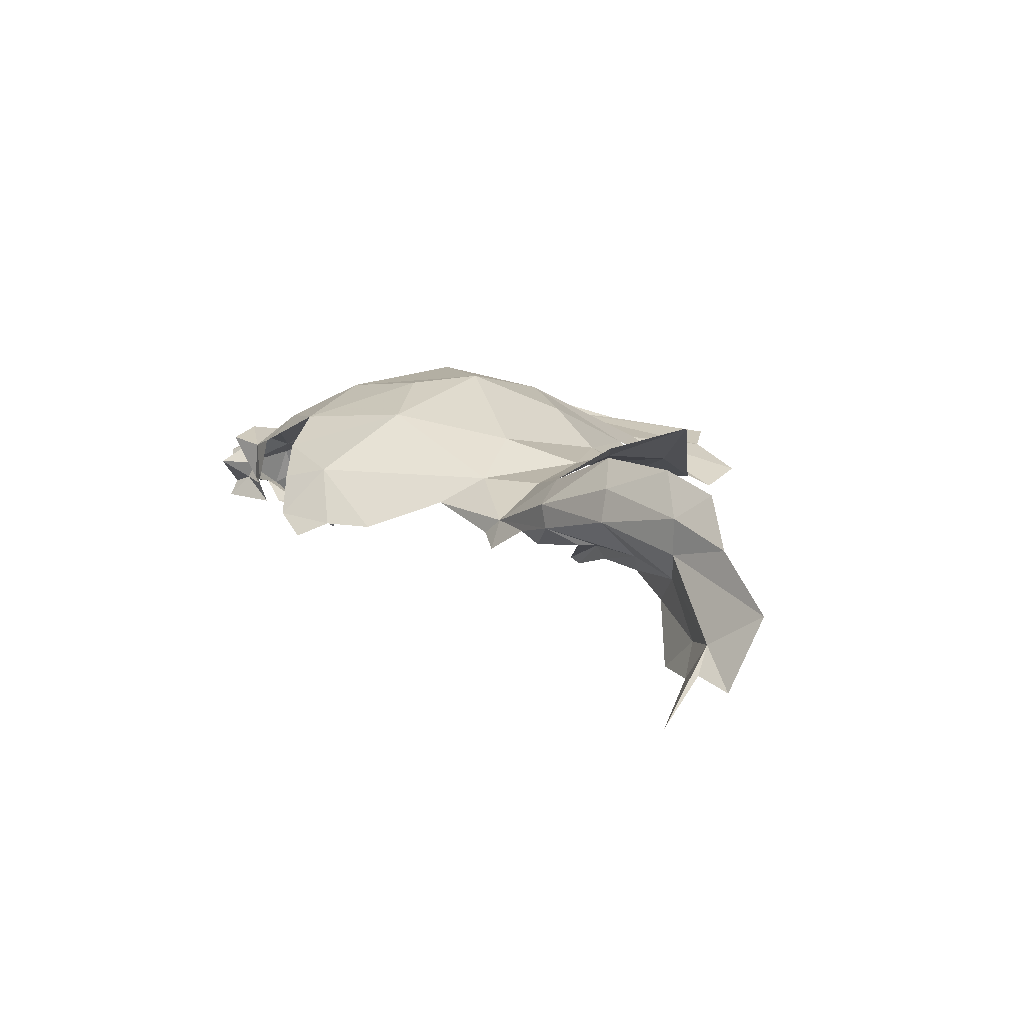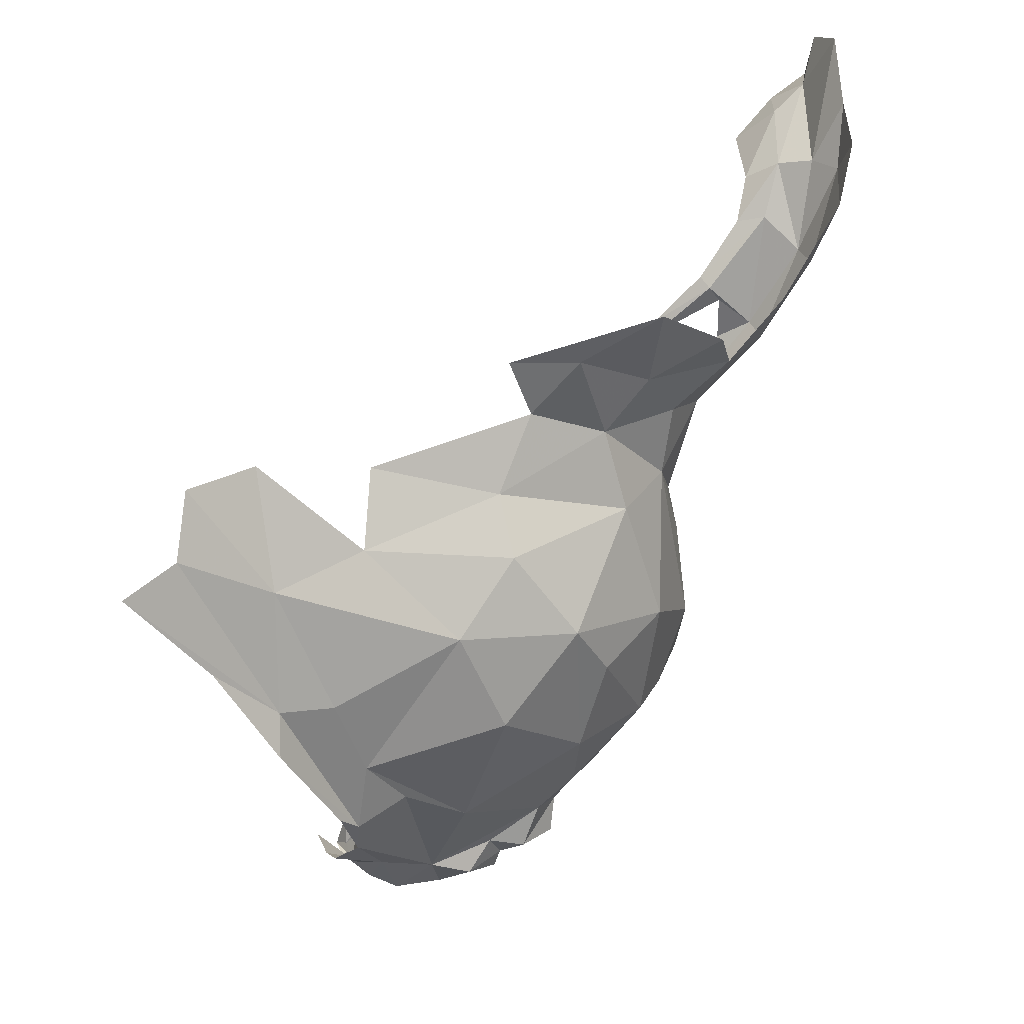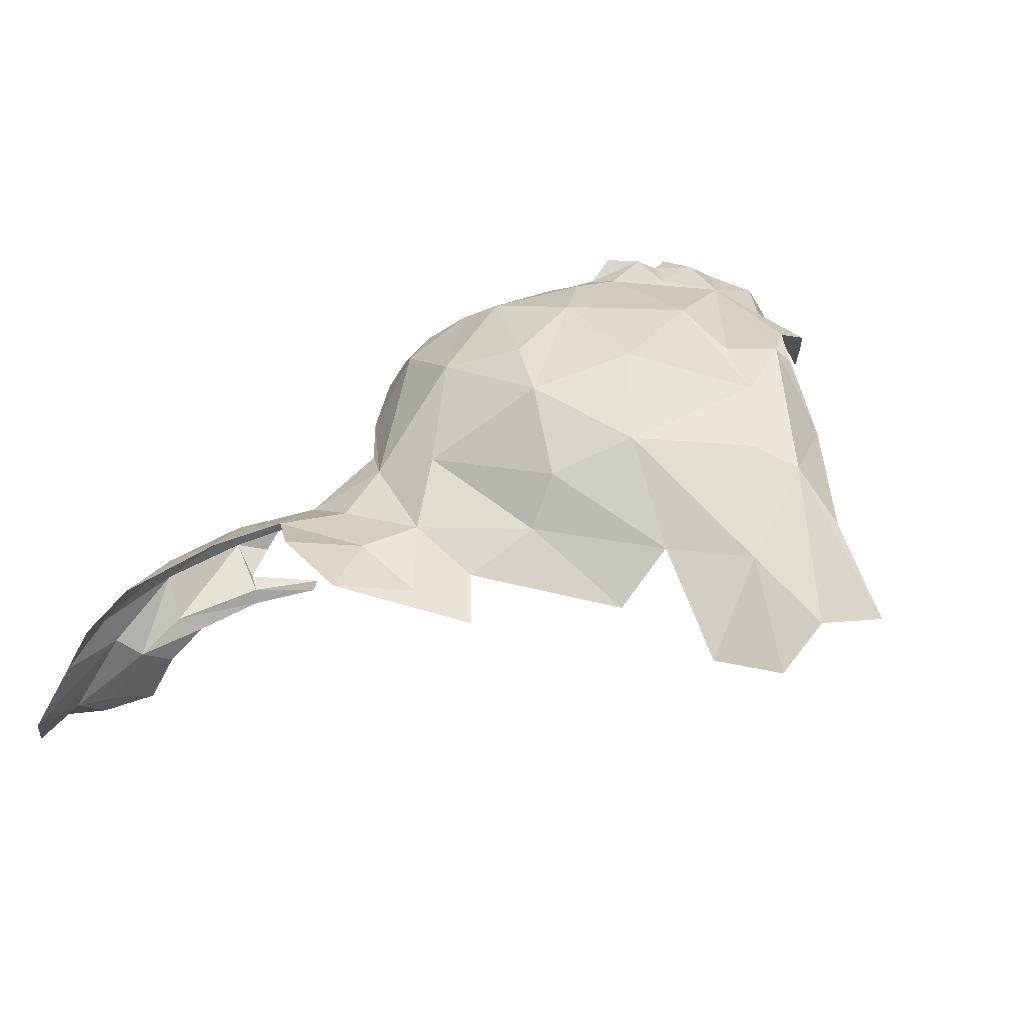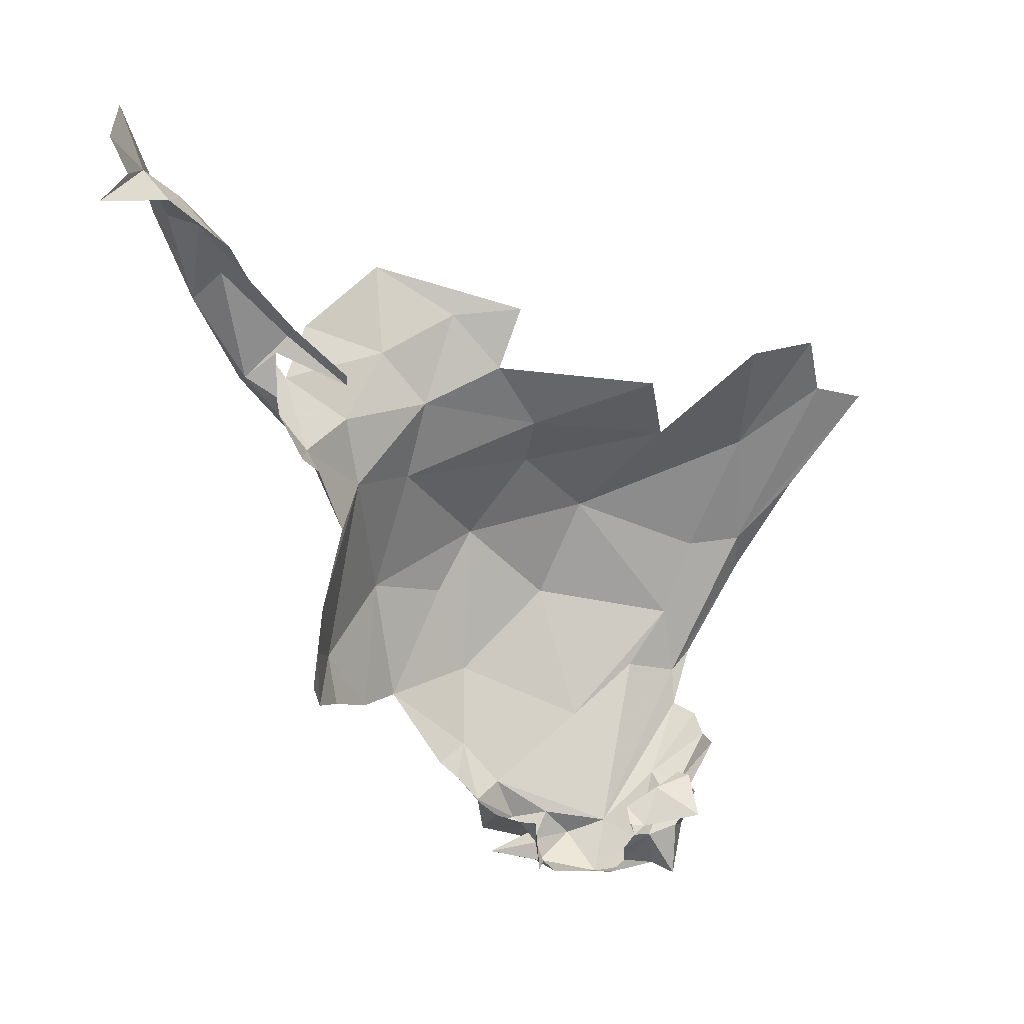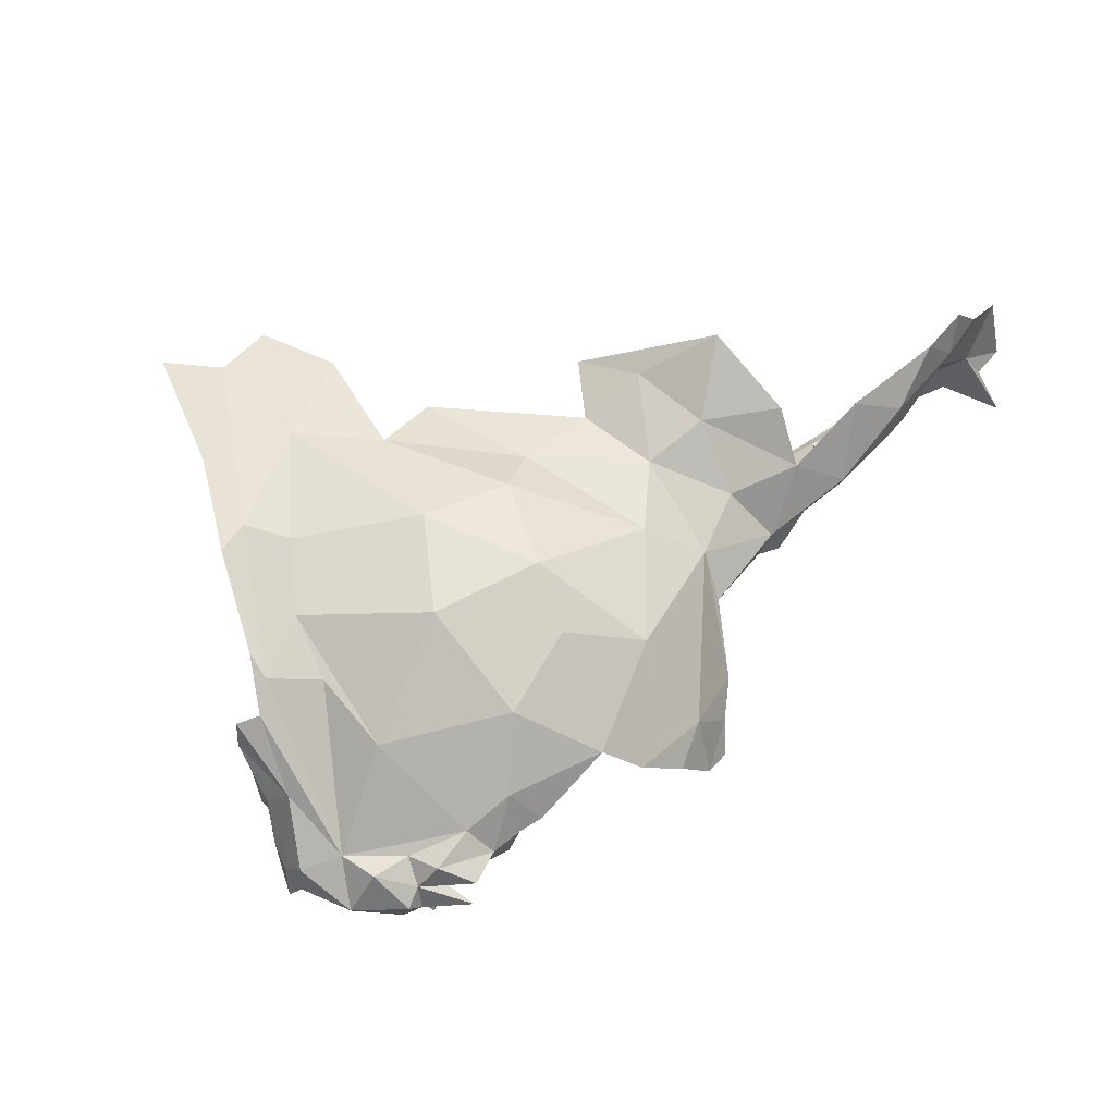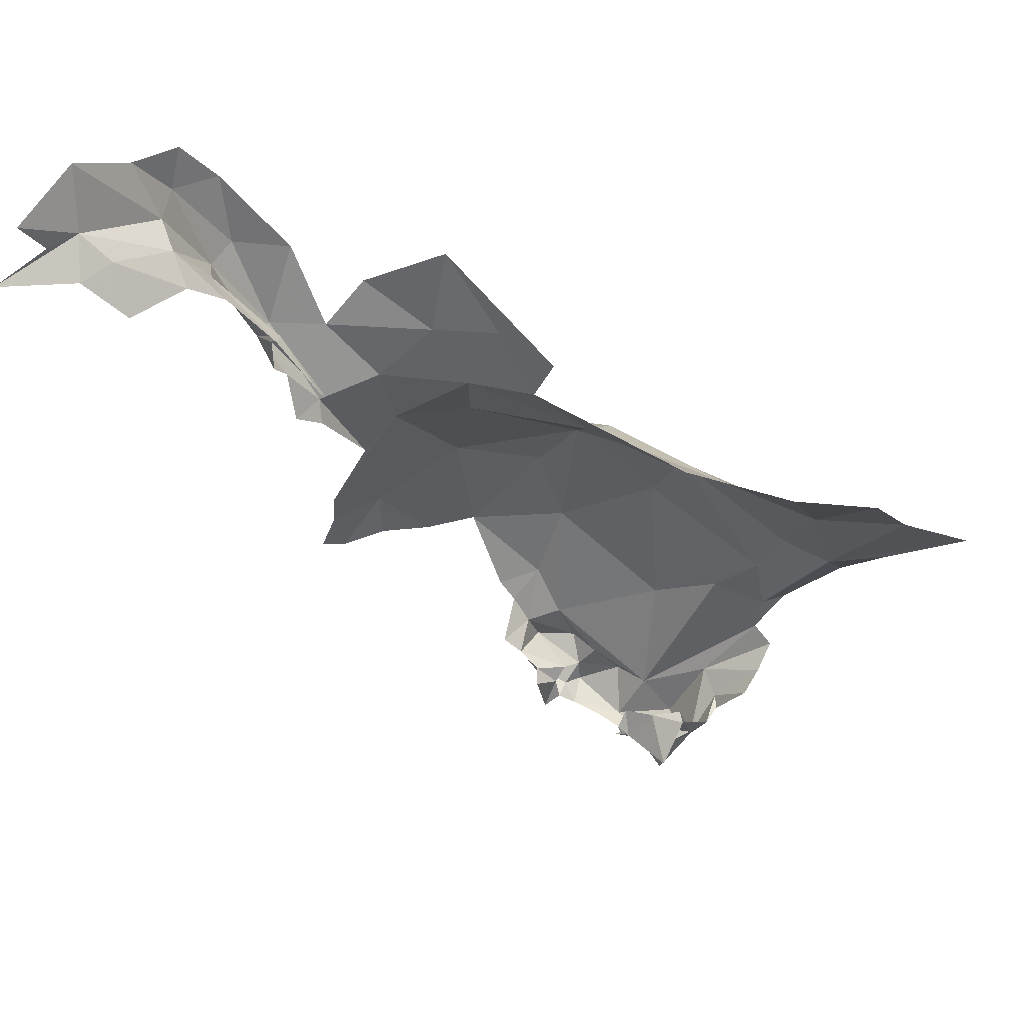
<metadata>
{"format":"obj","ext":"obj","renderer":"f3d","projection":"perspective","resolution":1024,"background":"white","views":[{"elev":2.8,"azim":-67.5,"up":"+Y"},{"elev":33.2,"azim":152.7,"up":"+Z"},{"elev":47.8,"azim":19.6,"up":"+Y"},{"elev":10.4,"azim":-19.9,"up":"+Z"},{"elev":75.4,"azim":-166.8,"up":"+Y"},{"elev":55.4,"azim":23.4,"up":"+Z"}]}
</metadata>
<code>
v 1.337 0.9232 0.5727
v 1.352 0.8655 0.4589
v 1.236 0.8324 1.061
v 1.283 0.8735 0.4737
v 1.004 0.869 1.047
v 0.9692 0.7586 0.9208
v 0.951 0.78 0.9642
v 0.8361 0.7668 1.174
v 1.256 0.8427 0.464
v 0.8283 0.8035 1.178
v 1.013 0.7418 1.008
v 0.7406 0.6073 1.198
v 0.9611 0.7519 1.056
v 0.9447 0.7665 0.9857
v 1.343 0.8179 0.4118
v 0.9166 0.7856 1.006
v 1.248 0.8898 0.4662
v 0.9129 0.7446 1.109
v 0.8871 0.7172 1.145
v 1.017 0.8422 0.6884
v 0.9936 0.7779 0.7567
v 1.24 0.7935 0.4887
v 1.014 0.7484 0.9972
v 1.248 0.801 0.4309
v 0.9456 0.7671 1.032
v 0.7578 0.6418 1.256
v 1.252 0.8243 0.4552
v 0.7763 0.6549 1.22
v 0.7967 0.6828 1.222
v 1.023 0.8336 0.636
v 0.7816 0.7142 1.284
v 1.229 0.8875 0.5115
v 1.206 0.8763 0.462
v 1.036 0.8289 0.9499
v 0.9725 0.8356 0.9965
v 1.31 0.9664 0.714
v 1.207 0.9425 0.6348
v 1.313 0.8245 0.4134
v 1.277 0.8271 0.417
v 1.331 0.84 0.4074
v 1.193 0.9049 0.5552
v 1.197 0.867 0.4993
v 1.27 0.8594 0.4214
v 1.312 0.8802 0.4438
v 0.9176 0.8112 1.001
v 1.231 0.8163 0.4835
v 0.9248 0.8611 1.074
v 1.087 0.8598 1.016
v 1.205 0.8258 0.4922
v 1.109 0.9032 0.6218
v 1.258 0.842 0.4283
v 1.166 0.8549 1.055
v 1.09 0.8908 1.106
v 1.12 0.8777 0.8756
v 0.8884 0.7607 1.116
v 1.39 0.8224 0.9739
v 1.391 0.8547 0.4346
v 1.184 0.8234 0.5098
v 1.175 0.873 0.5254
v 0.8133 0.6466 1.195
v 0.8598 0.6516 1.158
v 0.8312 0.6818 1.197
v 0.9576 0.7661 1.048
v 1.266 0.8655 0.4453
v 1.177 0.9446 0.7288
v 0.8662 0.7961 1.087
v 1.218 0.9532 0.7935
v 1.272 0.9125 0.8809
v 1.05 0.8334 0.8773
v 1.259 0.8188 0.4339
v 1.156 0.877 0.5441
v 1.205 0.8453 0.4435
v 1.616 0.8641 0.9534
v 1.132 0.8497 0.9595
v 1.265 0.865 0.9294
v 1.213 0.8368 0.9968
v 0.8556 0.8507 1.162
v 0.8727 0.8305 1.09
v 1.391 0.8123 0.4197
v 1.601 0.9004 0.8353
v 0.8617 0.7404 1.165
v 1.538 0.91 0.7728
v 1.467 0.9336 0.6124
v 0.9881 0.7812 0.7079
v 1.409 0.9267 0.626
v 0.9793 0.7669 0.674
v 0.9927 0.7918 0.6472
v 1.366 0.7776 0.4765
v 0.8289 0.8272 1.217
v 0.8064 0.7742 1.236
v 1.024 0.8059 0.8342
v 0.9819 0.7897 0.9252
v 0.9908 0.7751 0.9041
v 1.065 0.869 0.6213
v 1.444 0.8587 0.498
v 1.481 0.8491 0.5436
v 1.451 0.8432 0.497
v 1.548 0.9334 0.7352
v 1.489 0.9383 0.6335
v 1.349 0.9402 0.82
v 1.421 0.8699 0.9105
v 1.521 0.8747 0.8936
v 1.09 0.906 0.7487
v 1.59 0.8318 1.011
v 1.421 0.7512 0.4913
v 1.509 0.8113 1.004
v 1.482 0.9212 0.7673
v 1.454 0.9316 0.6852
v 1.408 0.7851 0.4714
v 1.679 0.8807 0.9388
v 1.351 0.7824 0.4783
v 1.376 0.7872 0.4623
v 1.431 0.8095 0.4802
v 1.488 0.9142 0.5618
v 1.43 0.8196 0.4596
v 1.39 0.7974 0.4837
v 1.485 0.8837 0.5449
v 1.411 0.8245 0.4356
v 1.42 0.8839 0.5049
v 1.387 0.7938 0.515
v 1.345 0.7891 0.4482
v 1.358 0.8158 0.4251
v 1.406 0.7866 0.4139
v 1.426 0.7924 0.5262
v 1.418 0.8046 0.5267
v 1.447 0.8209 0.4959
v 1.427 0.801 0.5132
v 1.464 0.923 0.5746
v 1.355 0.7814 0.466
v 1.353 0.7984 0.4945
f 1 2 32
f 4 32 2
f 60 12 29
f 60 29 62
f 40 79 15
f 3 76 52
f 3 52 53
f 22 27 24
f 68 54 75
f 68 67 54
f 55 13 18
f 55 18 81
f 47 35 45
f 4 17 32
f 67 36 37
f 33 17 64
f 65 67 37
f 36 1 37
f 66 81 8
f 38 39 40
f 41 32 42
f 37 1 32
f 43 40 39
f 44 2 40
f 66 8 10
f 46 49 9
f 37 41 50
f 37 32 41
f 34 69 92
f 43 51 64
f 48 35 5
f 44 40 43
f 4 44 64
f 48 5 53
f 93 6 92
f 21 20 84
f 65 103 67
f 42 58 59
f 33 9 49
f 20 30 87
f 20 87 84
f 16 92 7
f 64 51 72
f 16 7 14
f 16 45 92
f 42 33 49
f 7 92 6
f 50 94 103
f 66 10 78
f 72 9 64
f 10 8 90
f 15 38 40
f 64 44 43
f 63 11 13
f 23 11 63
f 29 12 28
f 55 63 13
f 77 10 89
f 81 19 62
f 81 62 29
f 57 40 2
f 57 79 40
f 74 69 34
f 74 34 48
f 65 50 103
f 72 27 9
f 67 103 54
f 100 36 67
f 25 63 16
f 22 46 27
f 16 14 25
f 16 66 45
f 51 39 70
f 51 43 39
f 31 8 29
f 31 29 26
f 17 33 42
f 81 18 19
f 59 41 42
f 71 50 41
f 9 27 46
f 62 19 61
f 21 91 69
f 21 69 20
f 58 42 49
f 78 47 45
f 4 64 17
f 78 45 66
f 32 17 42
f 63 25 23
f 29 28 26
f 52 76 74
f 30 20 94
f 101 100 68
f 101 68 75
f 35 48 34
f 31 90 8
f 9 33 64
f 75 54 74
f 35 34 92
f 35 92 45
f 48 52 74
f 92 69 91
f 47 78 77
f 75 56 101
f 53 52 48
f 103 20 69
f 103 69 54
f 51 70 72
f 66 16 55
f 66 55 81
f 59 71 41
f 75 76 56
f 62 61 60
f 70 27 72
f 70 24 27
f 63 55 16
f 50 65 37
f 68 100 67
f 54 69 74
f 2 44 4
f 76 75 74
f 78 10 77
f 29 8 81
f 87 86 84
f 10 90 89
f 93 92 91
f 20 103 94
f 83 2 85
f 130 120 88
f 130 116 120
f 83 108 82
f 82 108 107
f 95 96 97
f 83 98 99
f 85 108 83
f 100 101 102
f 82 107 102
f 124 105 120
f 105 88 120
f 79 118 123
f 104 73 102
f 100 107 108
f 104 102 106
f 109 112 123
f 113 109 115
f 102 101 106
f 115 118 119
f 115 109 123
f 98 83 82
f 121 122 112
f 98 82 80
f 57 119 118
f 113 120 116
f 122 15 79
f 122 79 112
f 108 85 1
f 128 83 99
f 95 126 115
f 129 112 116
f 129 121 112
f 95 115 119
f 95 97 126
f 73 110 82
f 2 119 57
f 73 82 102
f 82 110 80
f 1 85 2
f 1 36 108
f 107 100 102
f 129 116 130
f 127 125 120
f 126 113 115
f 127 120 113
f 124 120 125
f 129 130 111
f 118 79 57
f 111 130 88
f 119 128 114
f 118 115 123
f 119 114 117
f 116 112 109
f 79 123 112
f 116 109 113
f 2 83 128
f 2 128 119
f 117 96 95
f 117 95 119
f 100 108 36
f 126 127 113

</code>
